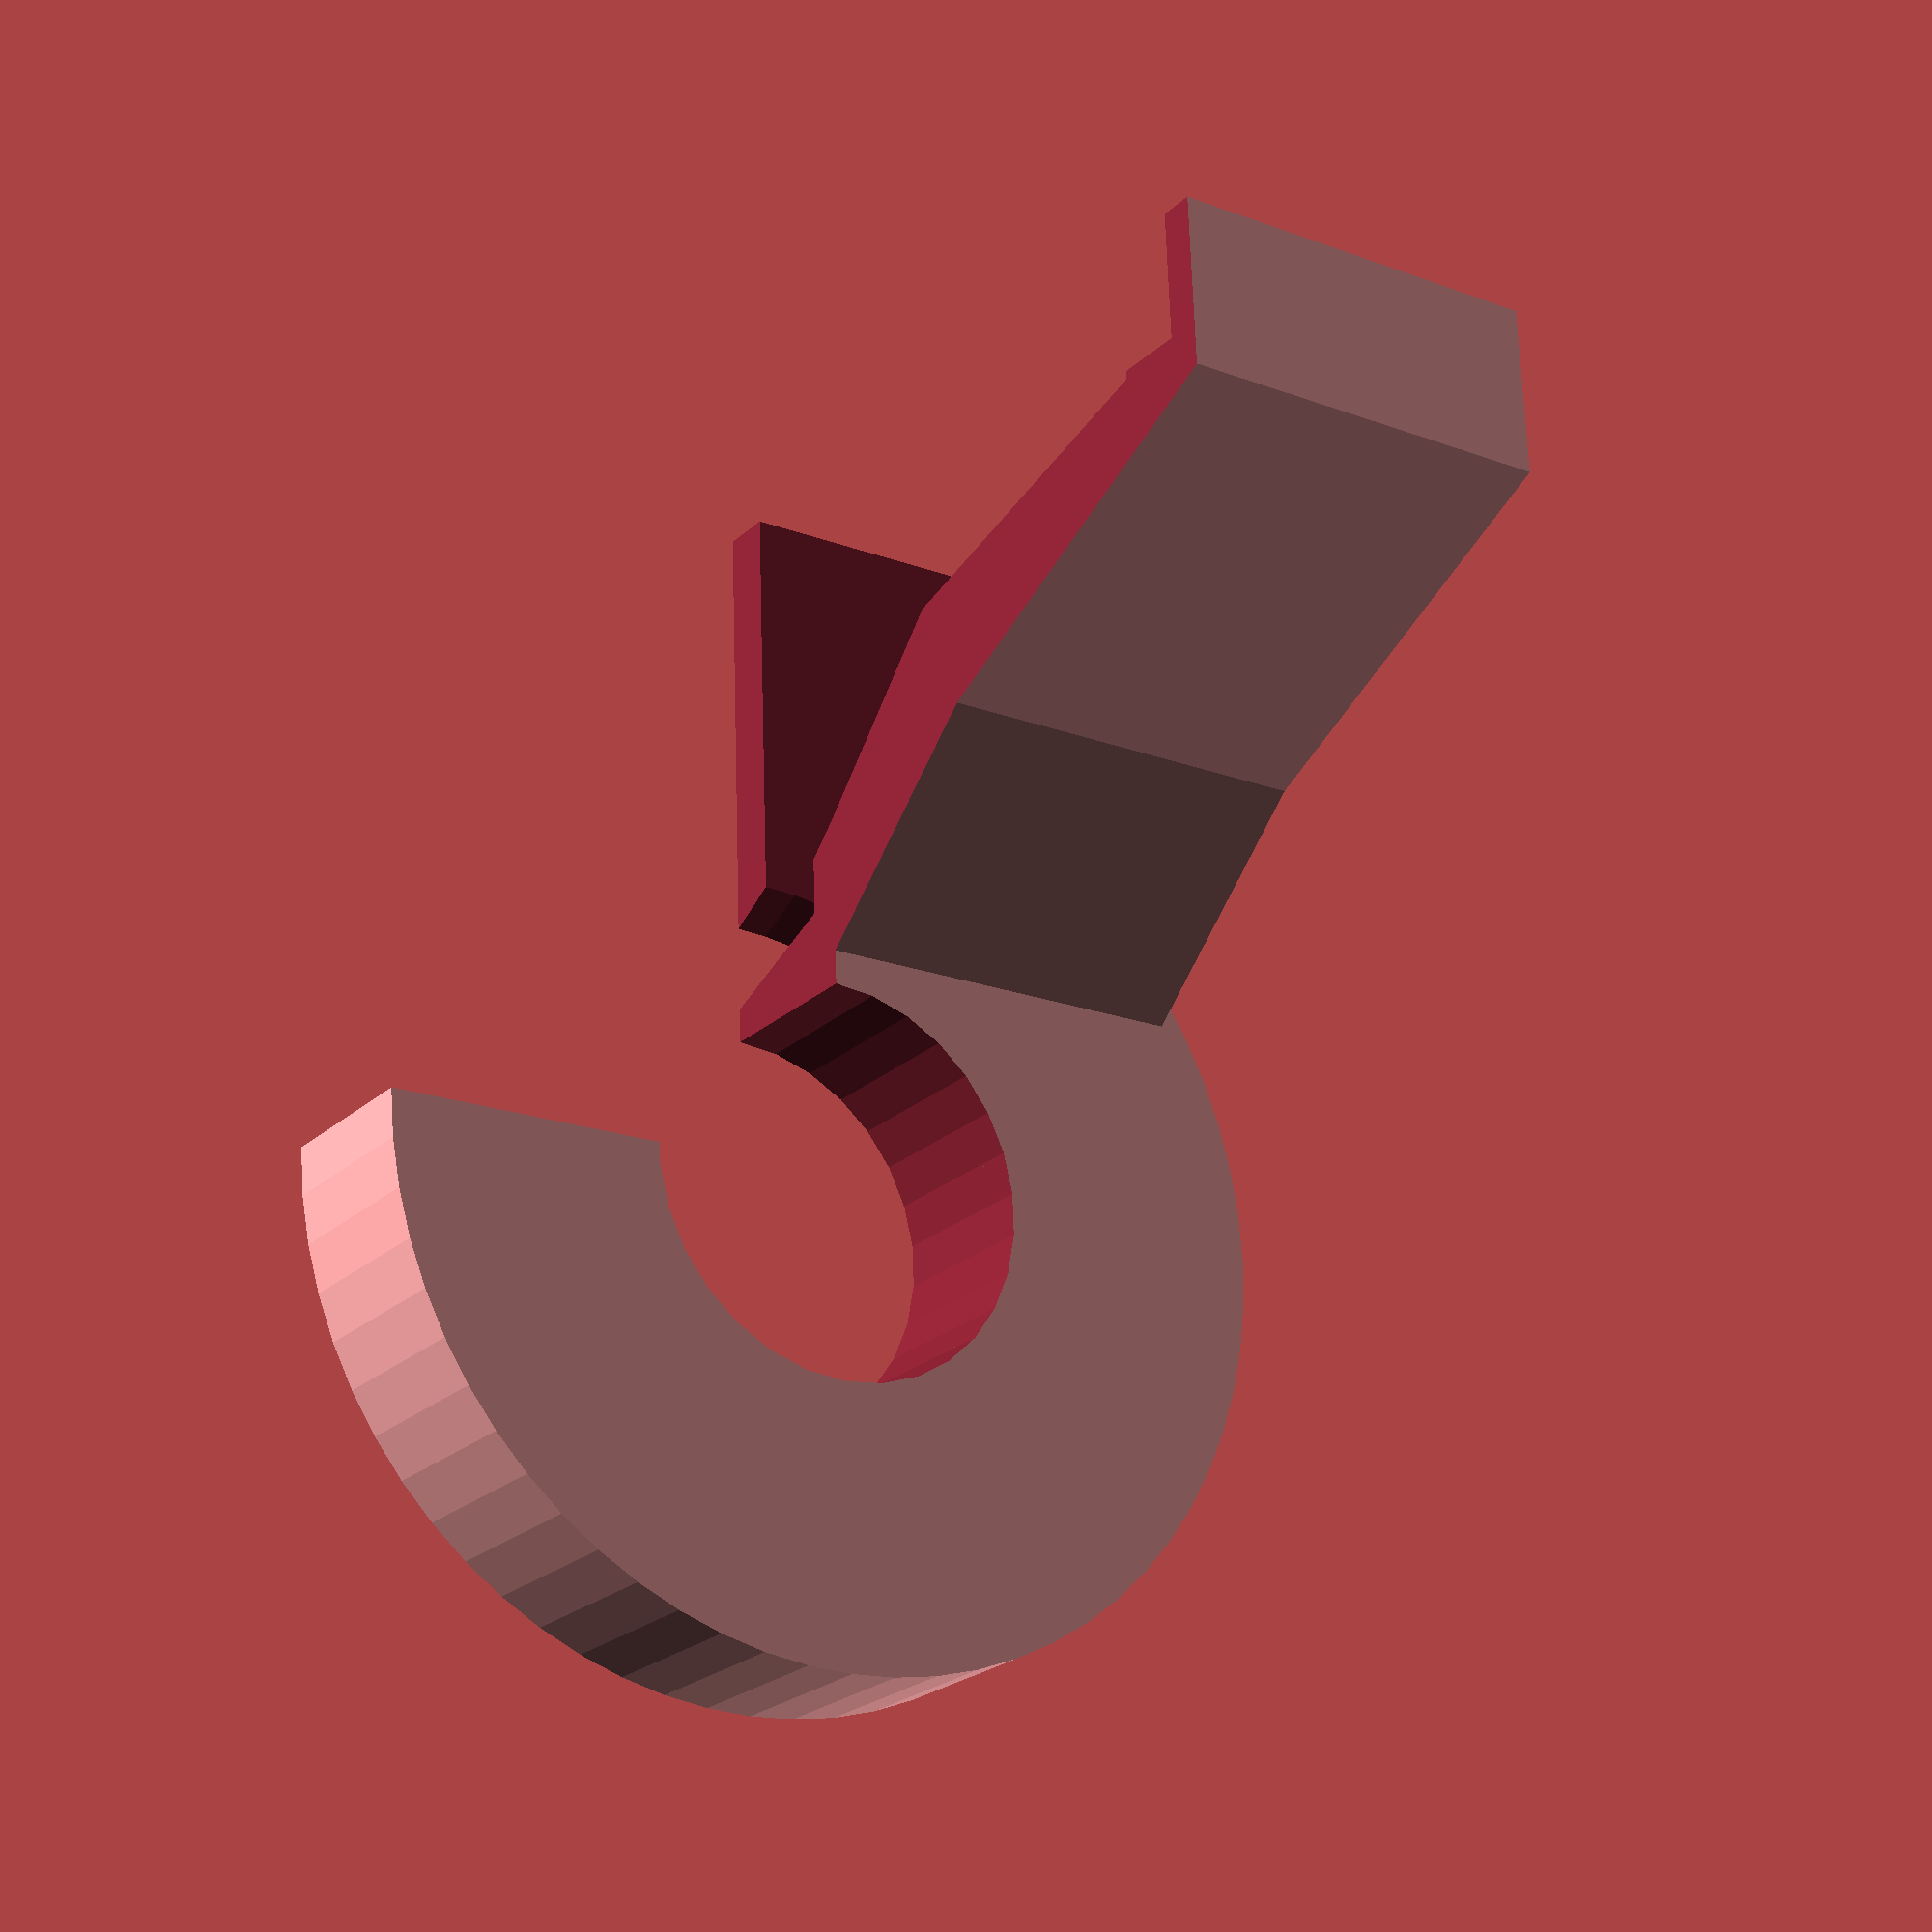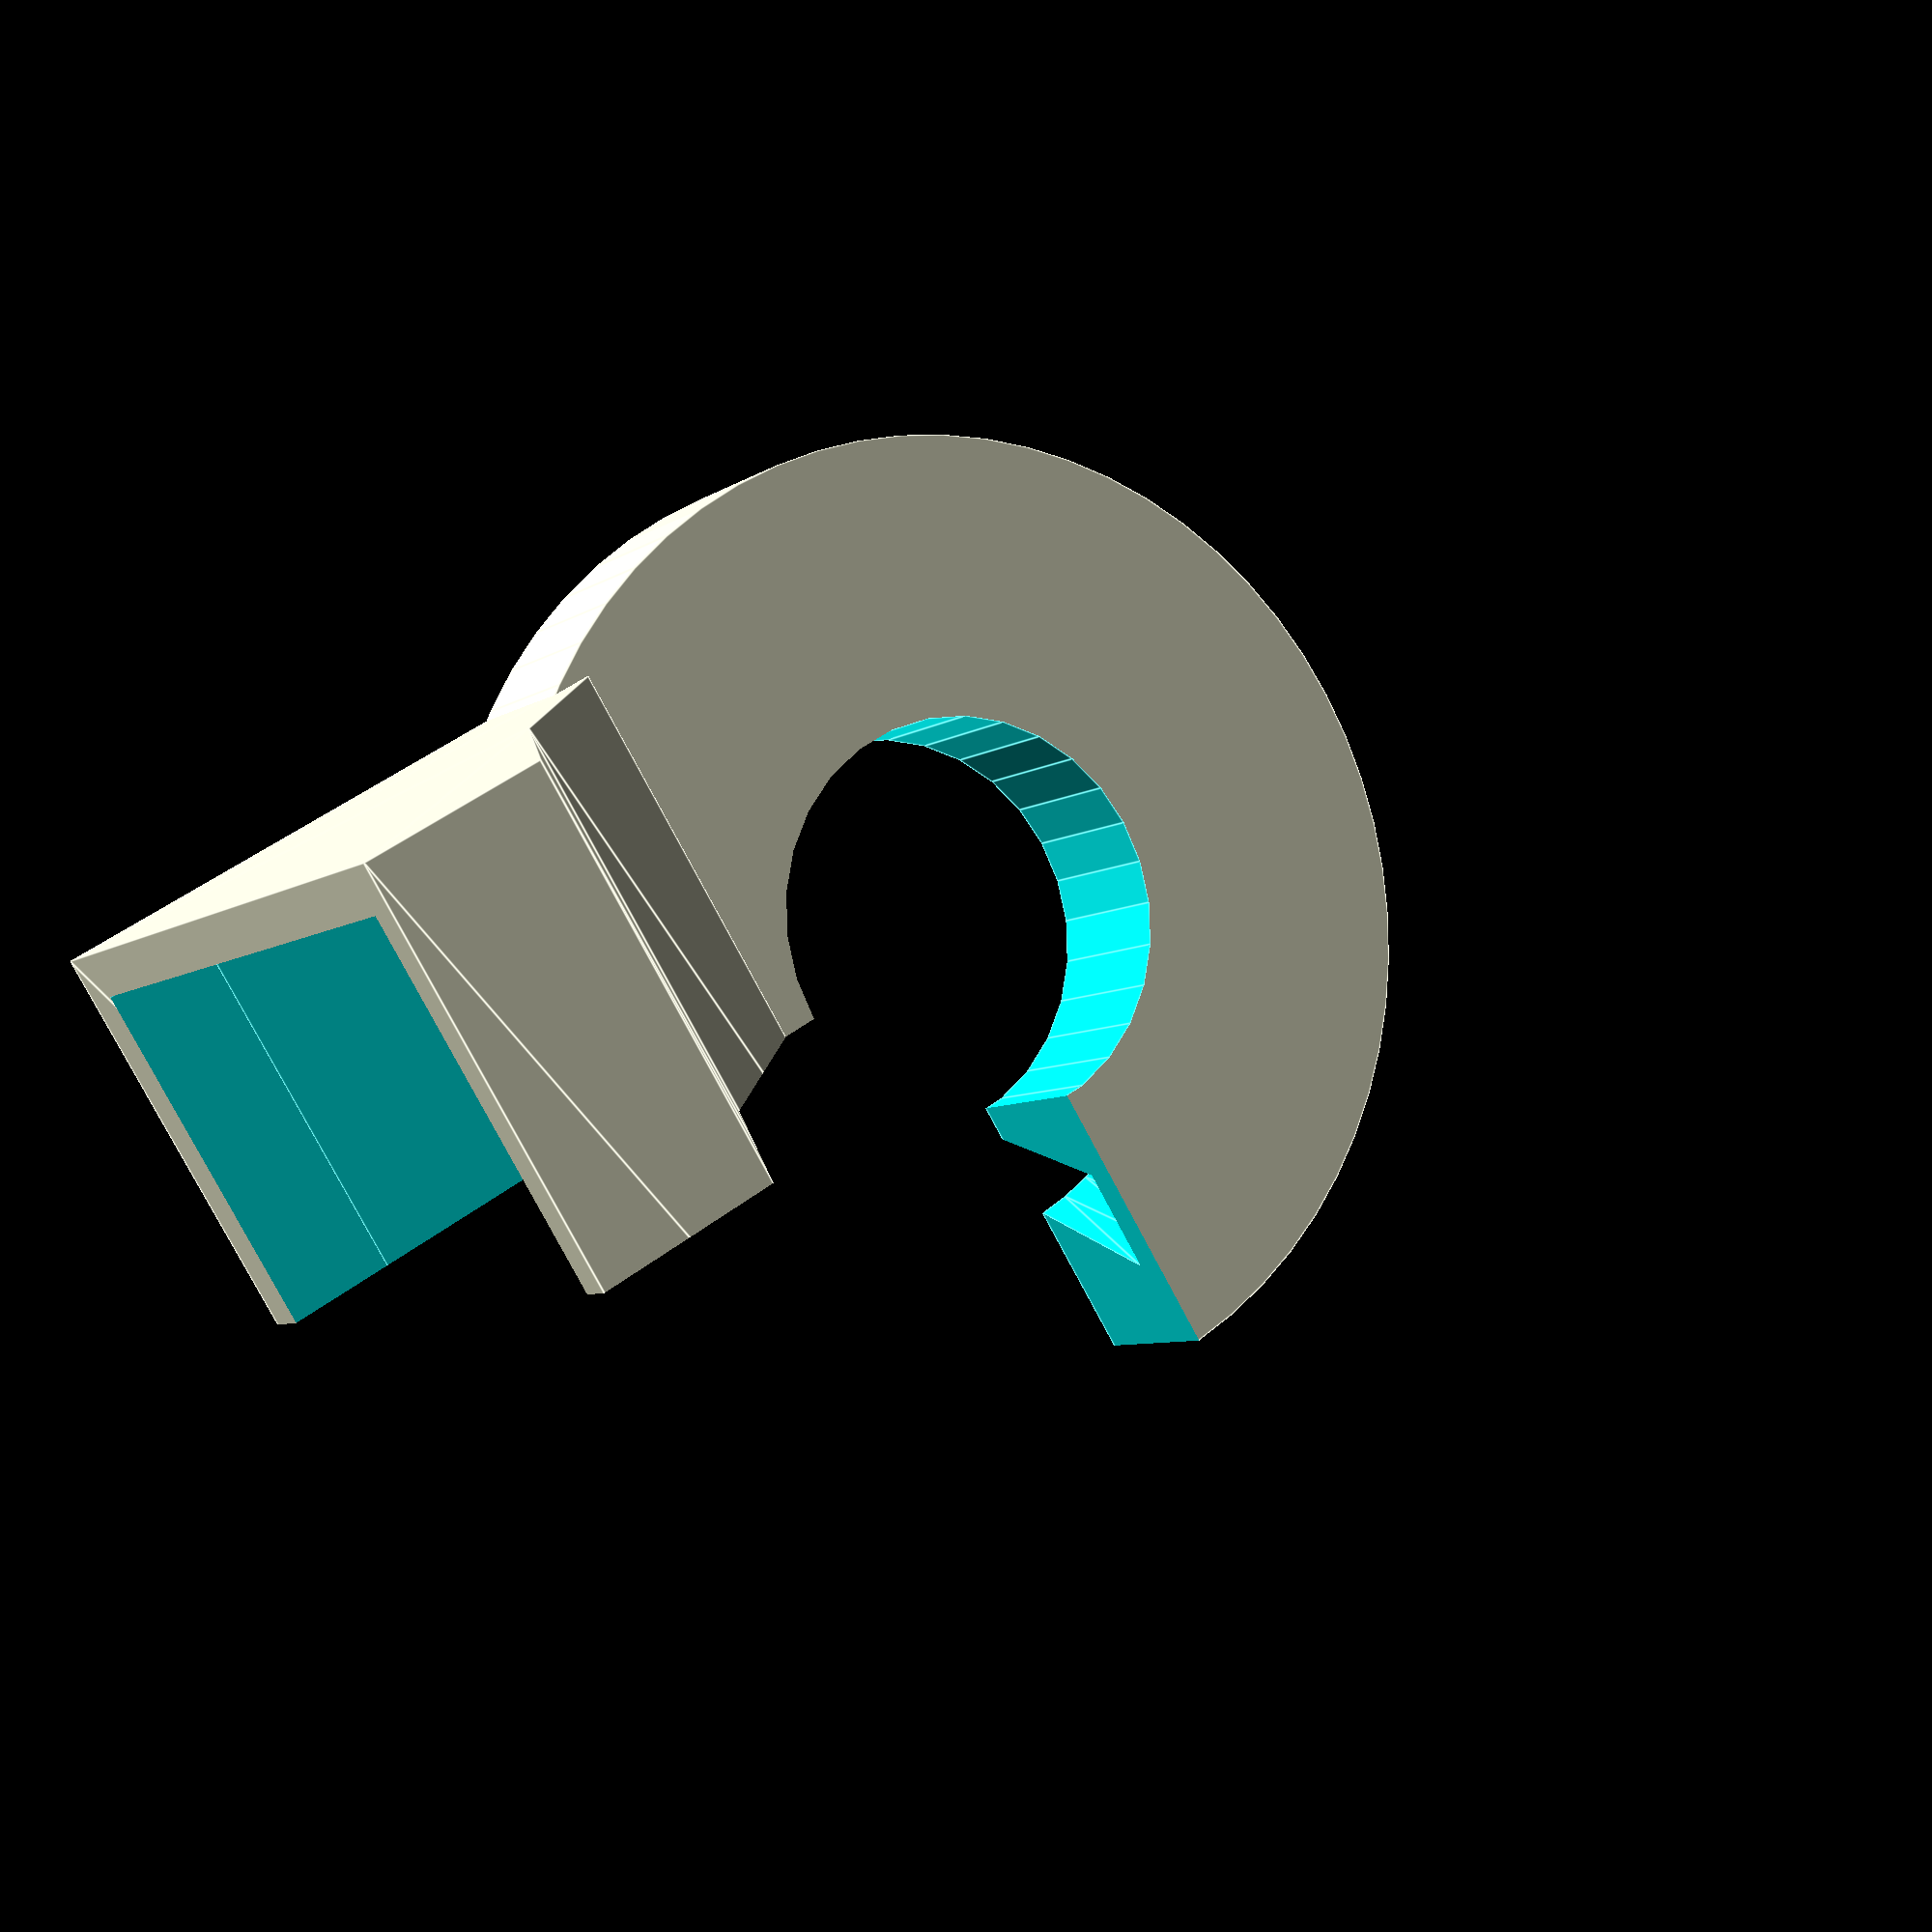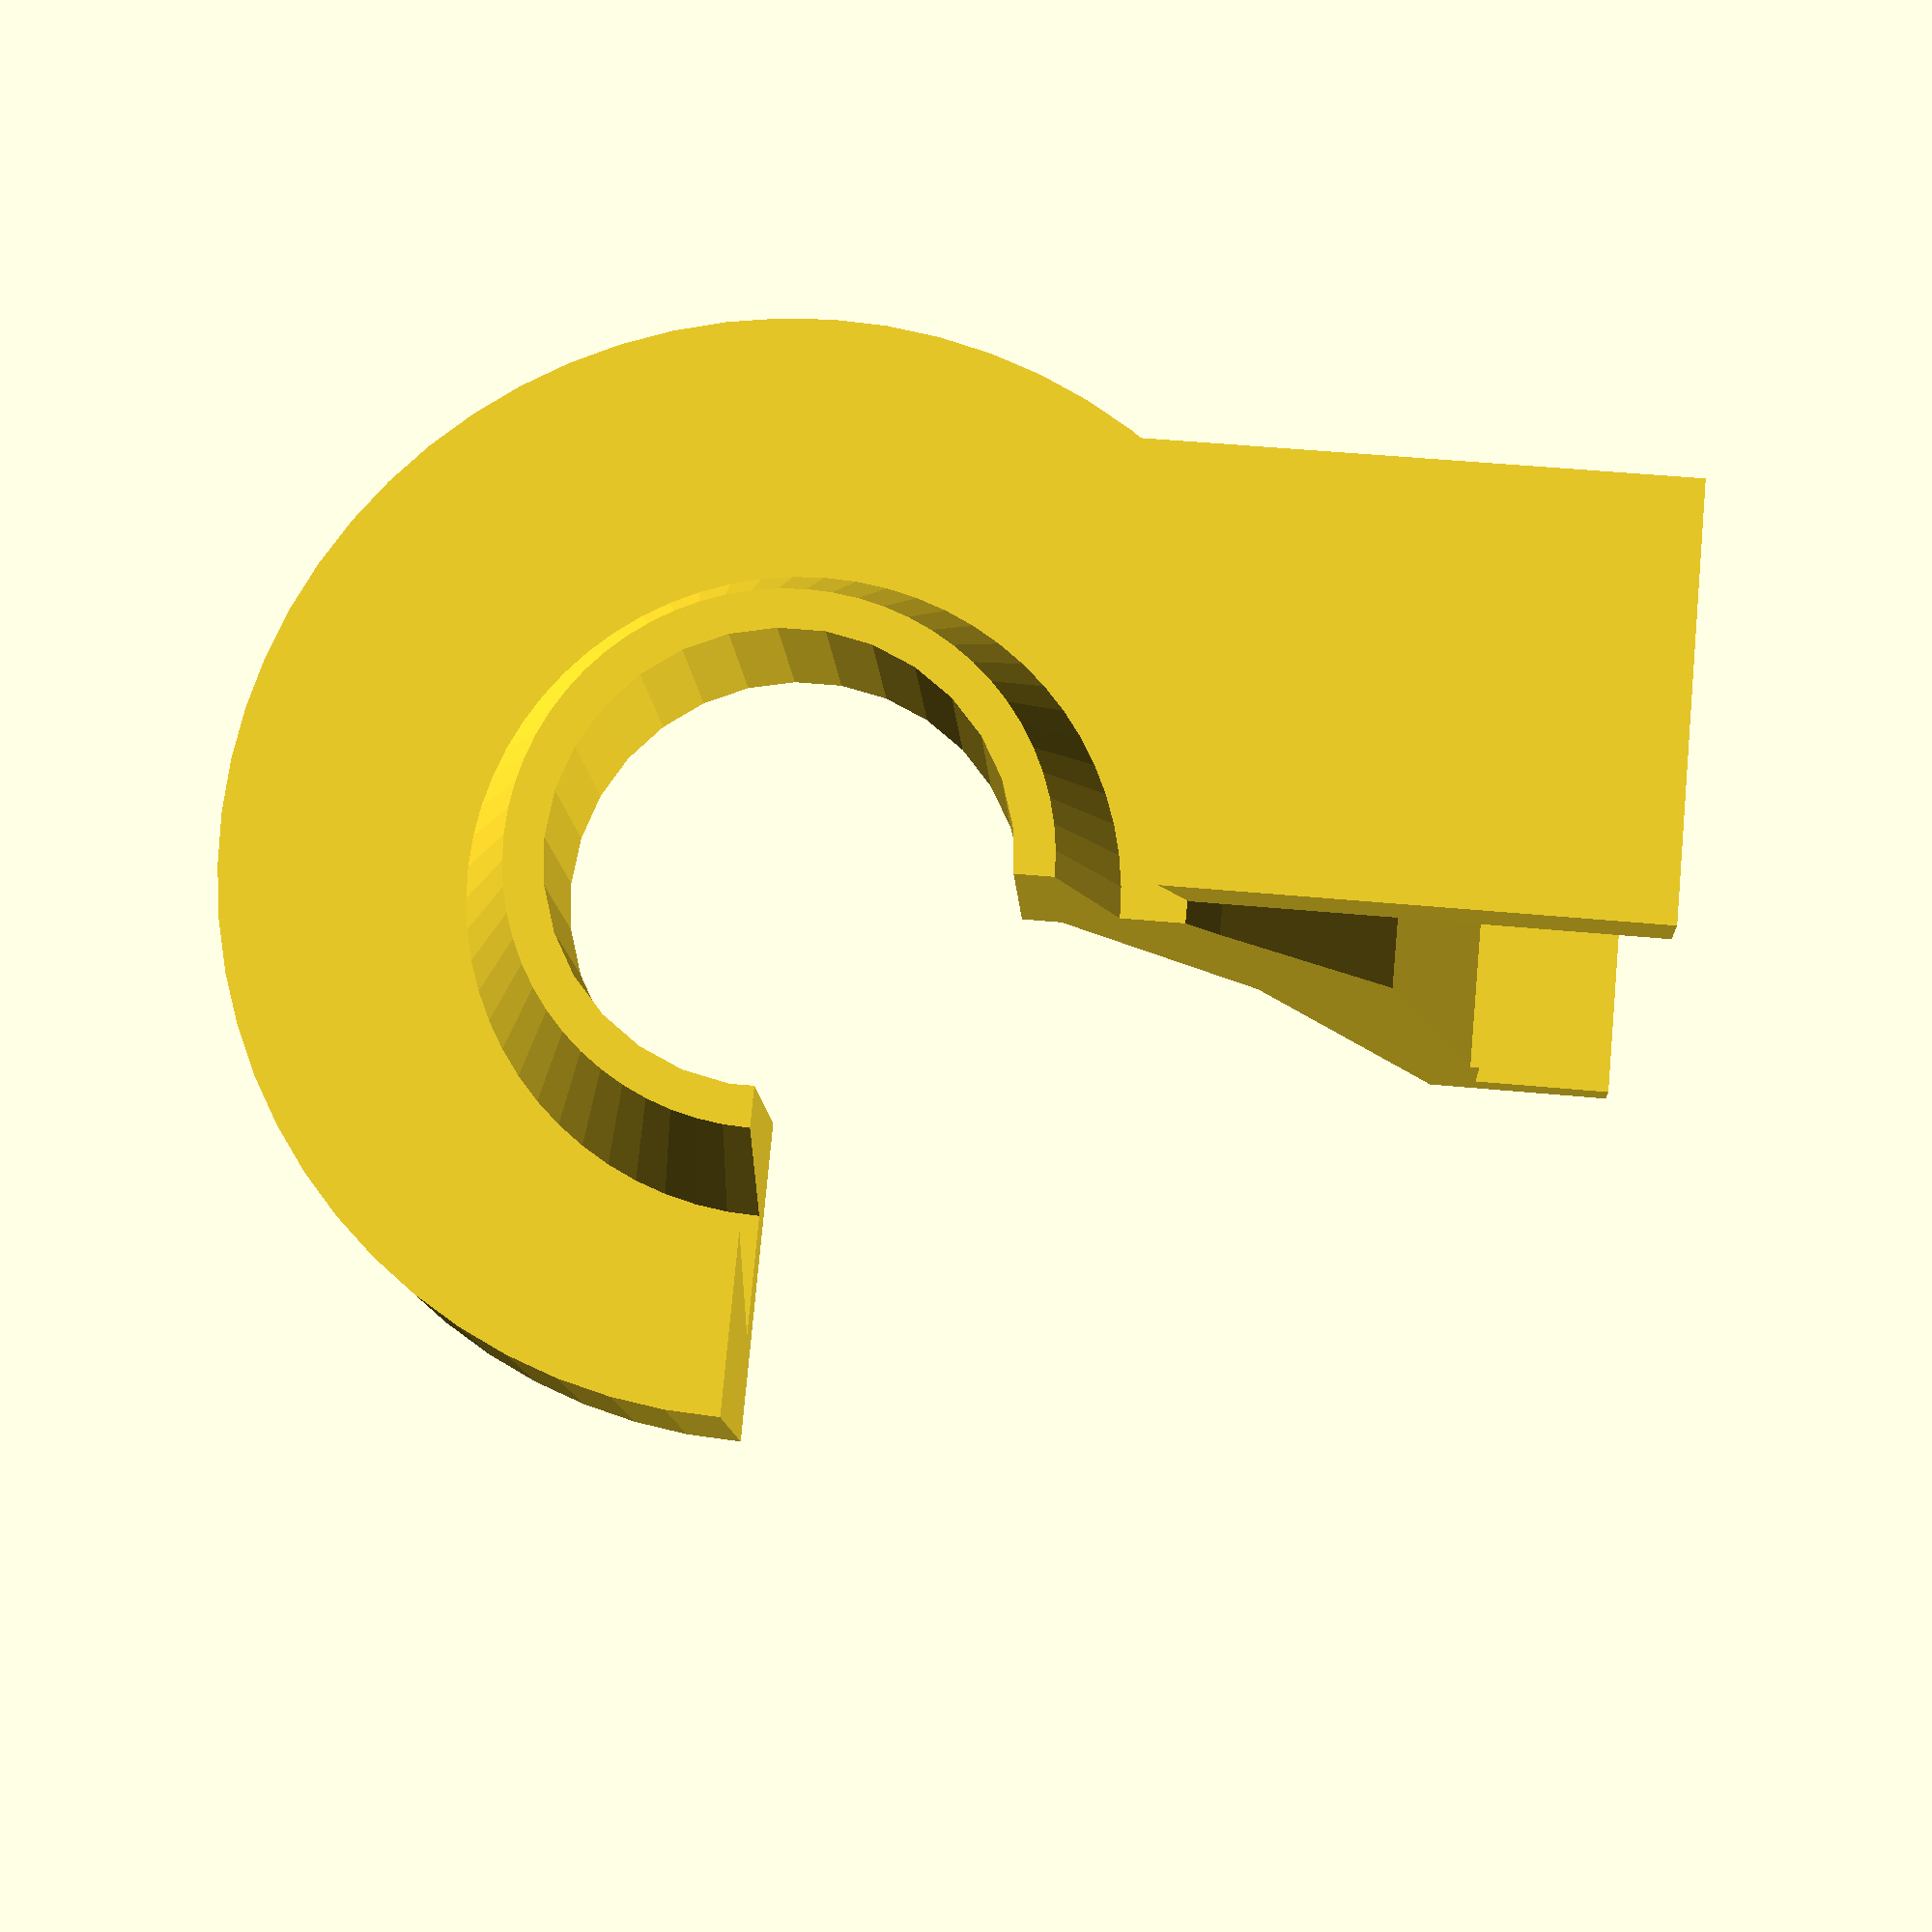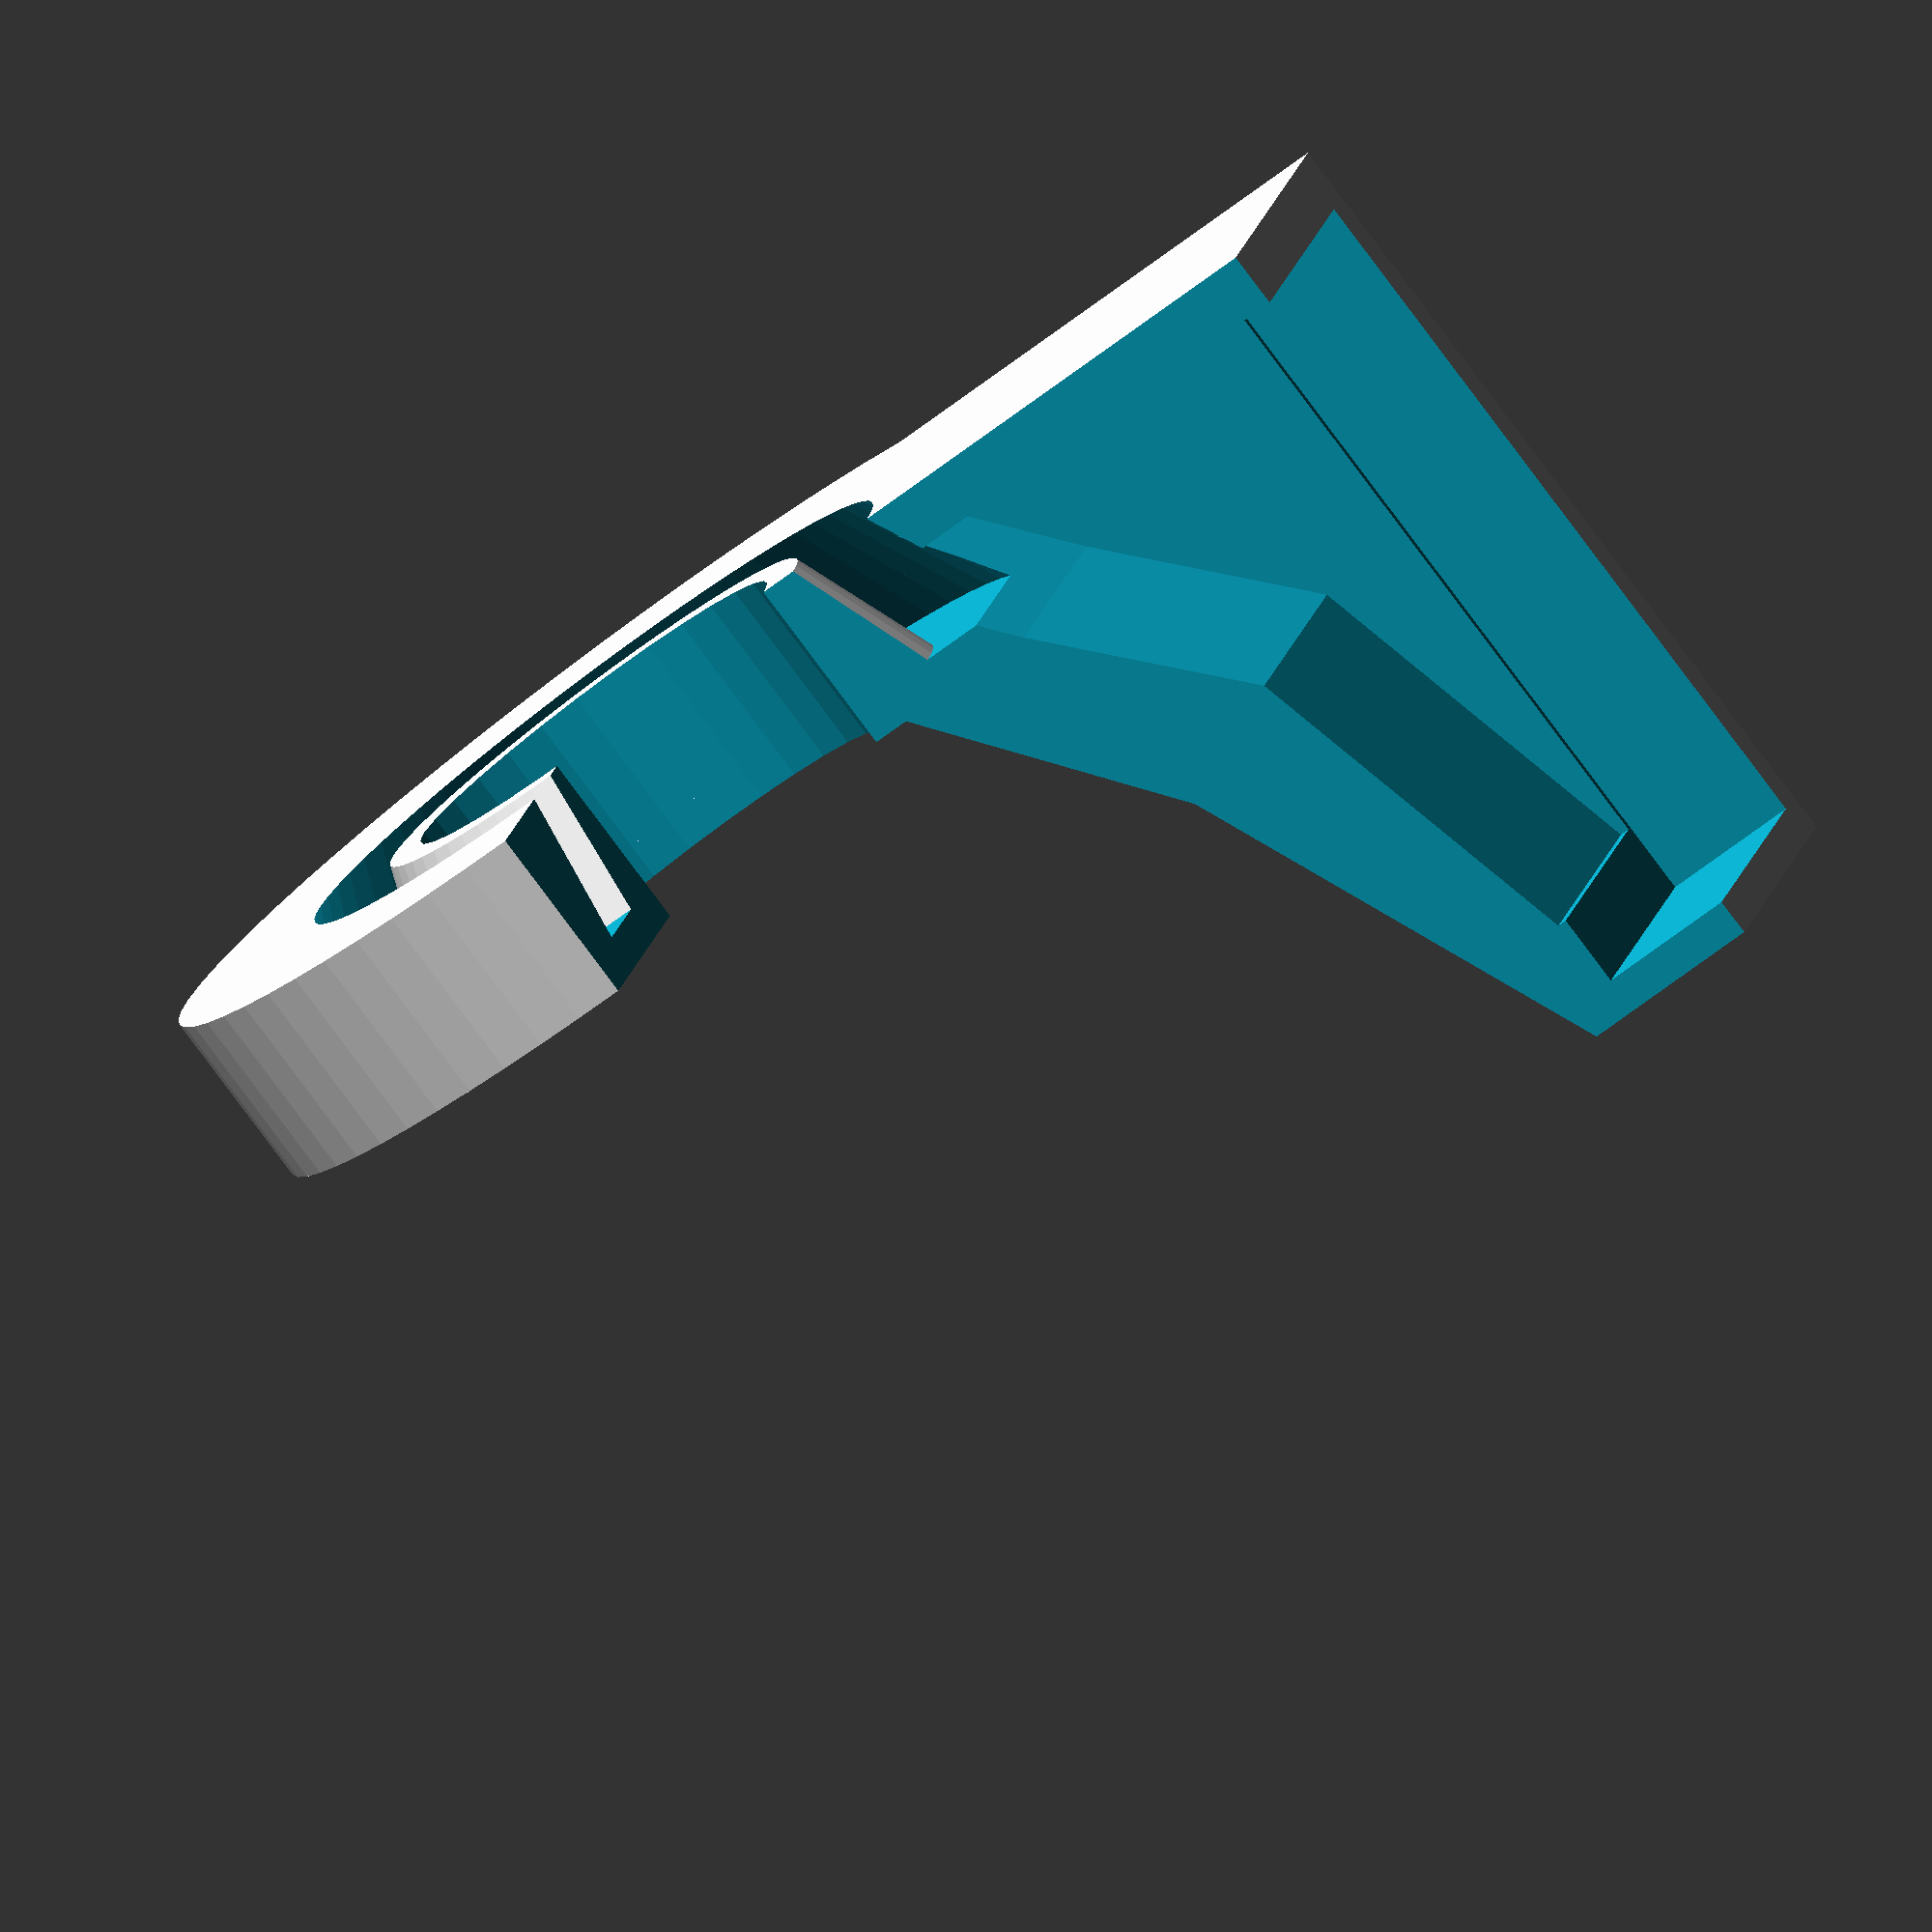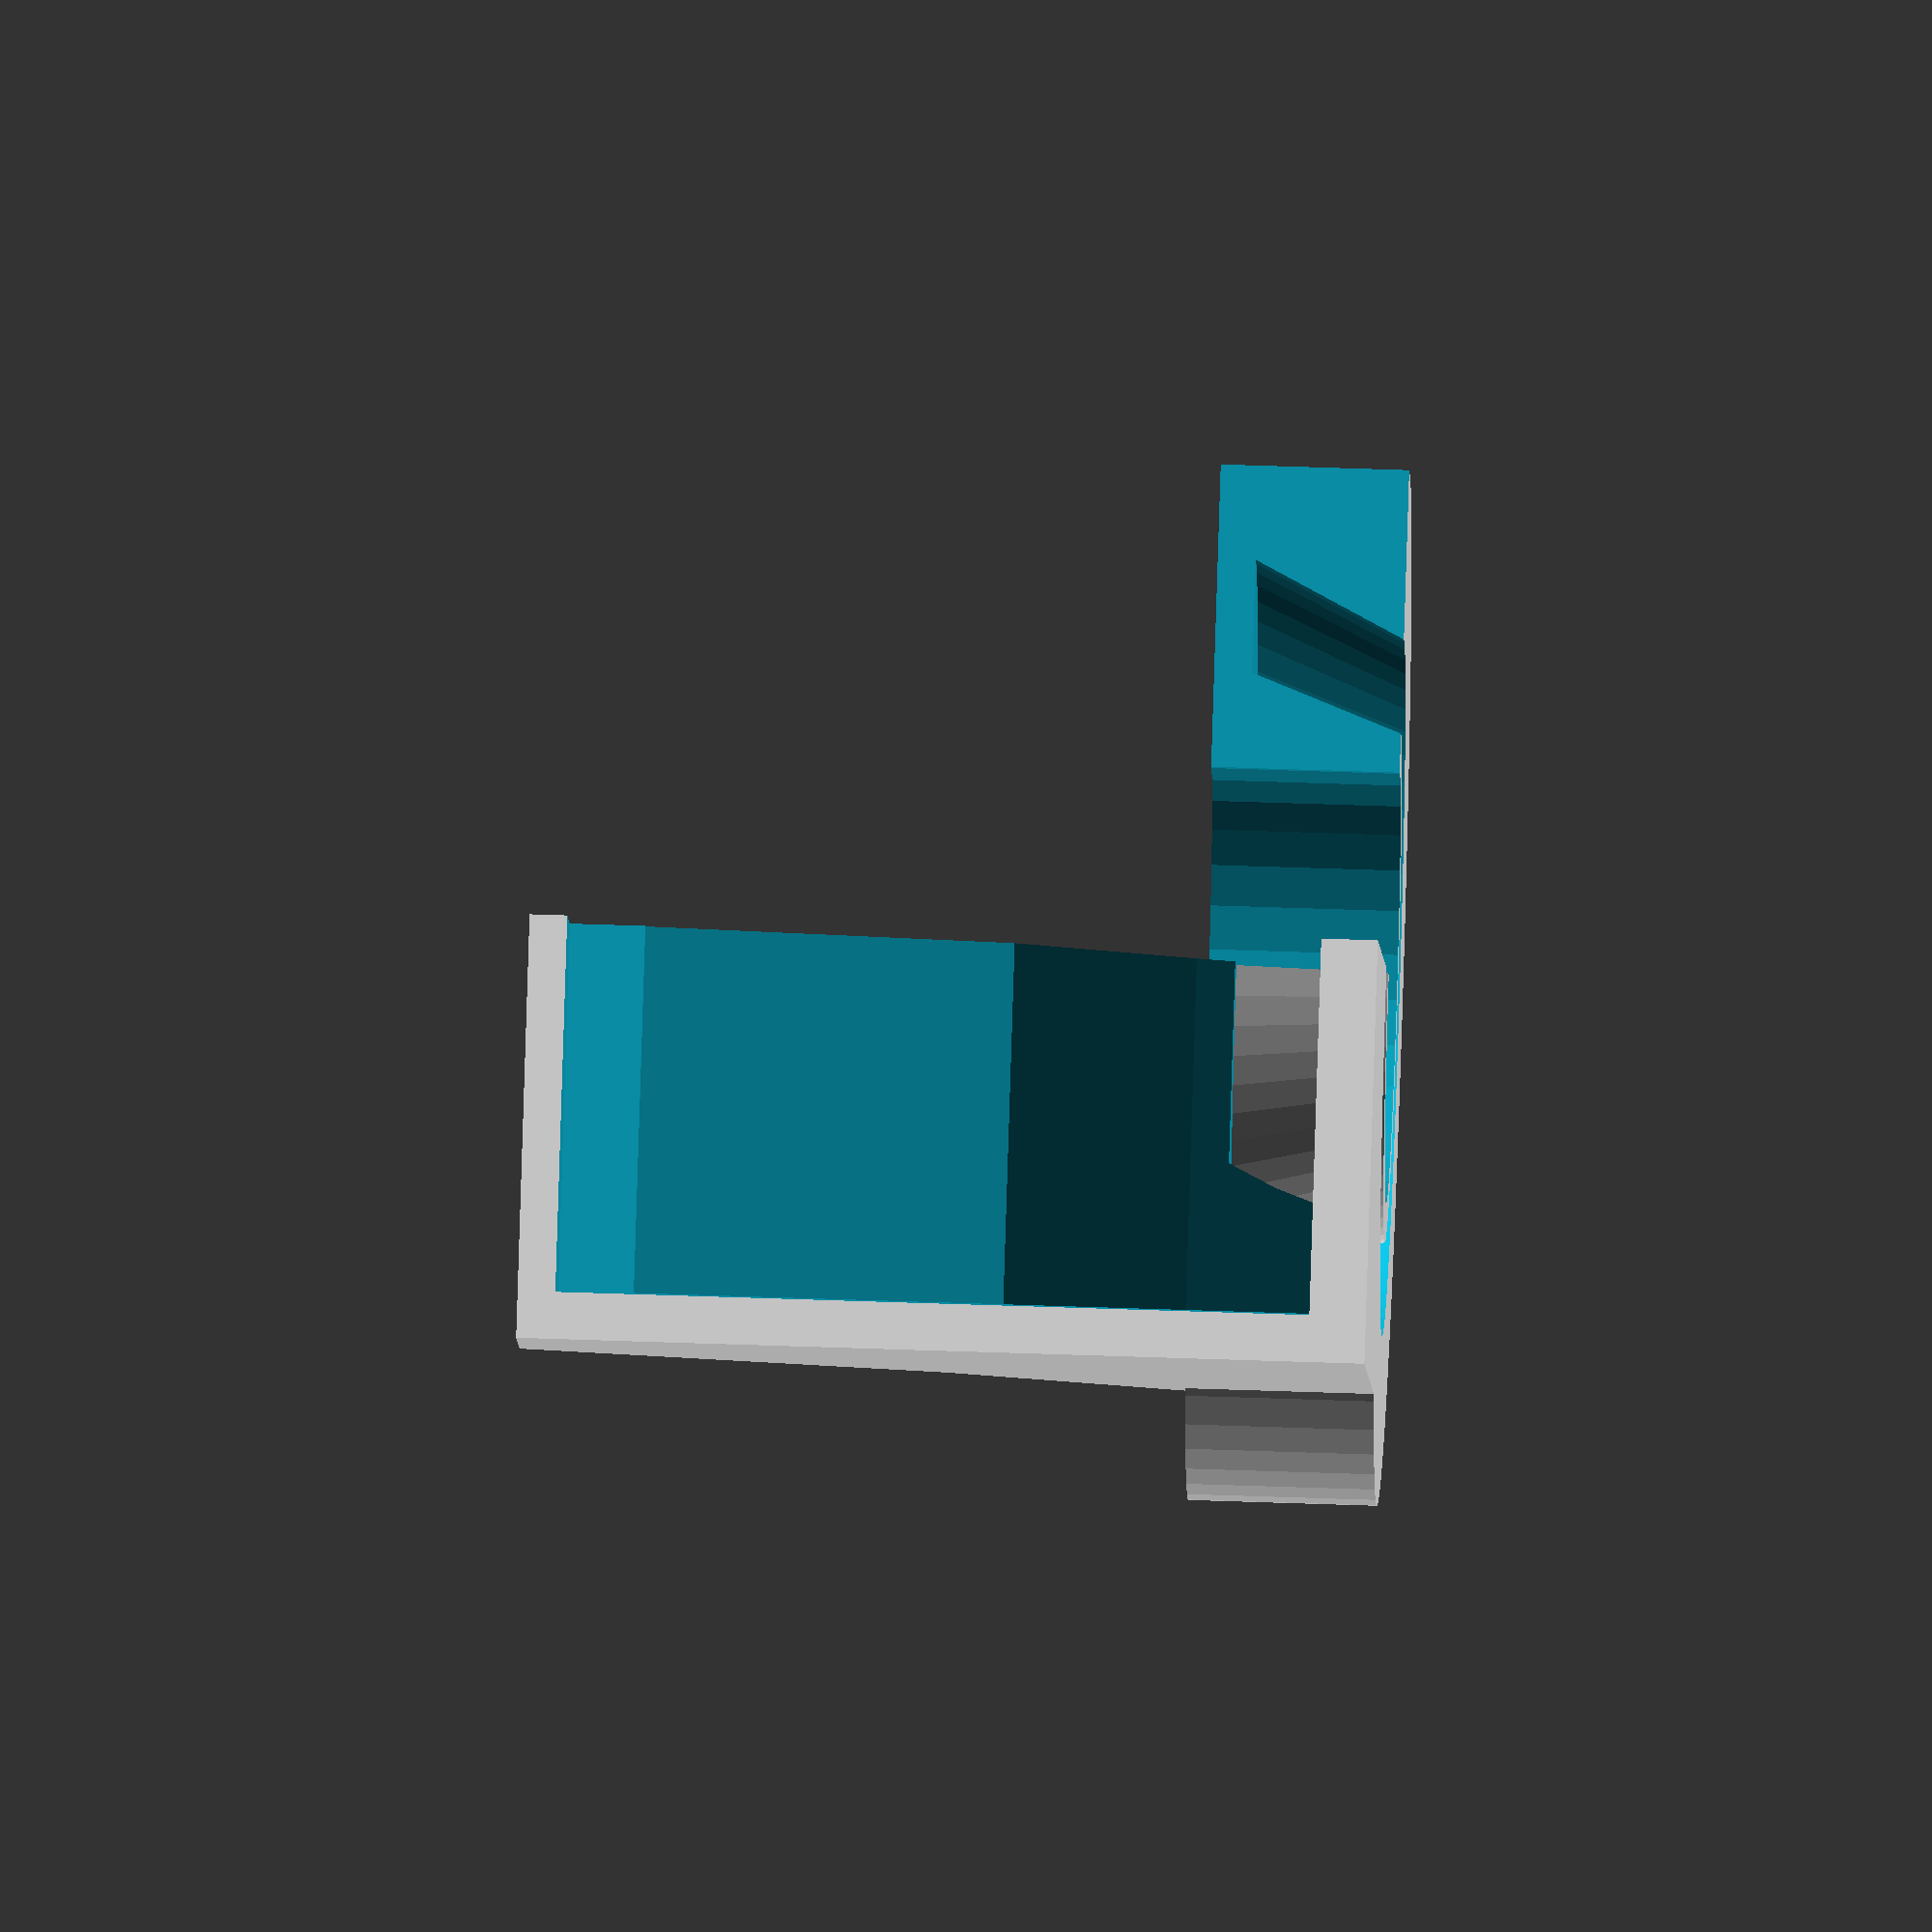
<openscad>


///////////////////////////////
// USER PARAMETERS
///////////////////////////////
bolt_dia=4;


blower_od =55;
blower_id=23;
blower_height=10;
blower_wall_thcikness=3;
blower_top_bottom_thickness=2;

duct_length=30;
duct_height=45;
duct_width=45;
duct_wall_thcikness=3;

slit_width=5;

fan_width=40;
fan_thickness=8 ;
fan_bolt_dia=4;

focus_dia= 32 ;
focus_aperture=5;

xtra=0.01;
// //////////////////////////////
//  USAGE EXAMPLE
// //////////////////////////////



fan_duct(blower_height);
//blower_hole(6);

// //////////////////////////////
// OpenSCAD SCRIPT
// //////////////////////////////
module fan_duct(height=10)
{
	duct_hole_height = duct_height-duct_wall_thcikness*2;
	duct_hole_length = duct_length;
	duct_hole_width = duct_width -duct_wall_thcikness*2;

	blower_inner_height =blower_height-blower_top_bottom_thickness;
	difference()
	{
		union()
		{
			cylinder(r=blower_od/2,h=height, $fn=64);
		
			translate([duct_length+blower_id/2+2,0,0])  fan_mount(duct_length, duct_height,duct_width); 
		}
		//duct hole
		translate([duct_length+blower_id/2+4,0,0])  duct_hole(duct_hole_length,duct_hole_height,duct_hole_width);
		//fan mount hole
		translate([duct_length+fan_thickness/2+6,0,fan_width/2+duct_wall_thcikness]) fan_mount_hole();

		//blower central hole
		translate([0,0,-xtra/2])   cylinder(r=blower_id/2,h=height +xtra);
		//blower inner hole
		translate([0,0,-xtra/2])  blower_hole(blower_inner_height);

		//cut off , helper
		translate([0,0,-xtra/2])  cube([100,100,50]);
	}
}


module fan_mount(length=60, height=40, width=40, fan_thickness=8 , top_flat_length=2)
{
	rotate([0,-90,90])
	linear_extrude(height = width, center = true, convexity = 50, twist = 0)
		{
		polygon(points = 
			[[0,0]
			,[0,length]
			,[blower_height,length]
			,[height/2,length/1.5]
			,[height,top_flat_length+fan_thickness]
			,[height,fan_thickness]
			,[height,0]
			]
			,paths = [[0,1,2,3,4,5,6]]);
		}
}

module duct(length=60, height=40, width=40, fan_thickness=8 , top_flat_length=2)
{

}

module duct_hole(length=60, height=37, width=34, fan_thickness=8 , top_flat_length=2)
{
	rotate([0,-90,90])
	linear_extrude(height = width, center = true, convexity = 50, twist = 0)
		{
		polygon(points = 
			[[0-xtra+duct_wall_thcikness,fan_thickness]
			,[0+duct_wall_thcikness-xtra,length]
			,[blower_height,length-duct_wall_thcikness*2]
			,[height/2,length/2]
			,[height,top_flat_length+fan_thickness]
			,[height,fan_thickness]
			,[height,0]
			]
			,paths = [[0,1,2,3,4,5,6]]);
		}
}

module fan_mount_hole(fan_thickness=8 )
{
	cube([fan_thickness,fan_width,fan_width],center=true)
	translate([fan_thickness,0,0])
	cylinder(r=fan_width/2-2, h=fan_thickness,center=true);
}

module blower_hole(height=10)
{
	
	difference()
	{
		cylinder(r2=blower_od/2-blower_wall_thcikness-2, r1=focus_dia/2+focus_aperture/2, h=height , $fn=64 );
		translate([0,0,-xtra/2]) cylinder(r1=focus_dia/2-focus_aperture/2, r2 =blower_id/2+blower_wall_thcikness+2, h=height +xtra , $fn=64);
	}

	/*translate([0,0,-height])
	difference()
	{
		//cylinder(r2=focus_dia/2, r1=blower_od/2-blower_wall_thcikness,h=height );
		//translate([0,0,-xtra/2]) cylinder(r2=focus_dia/2-focus_aperture, r1= blower_id/2+blower_wall_thcikness, h=height +xtra);
		cylinder(r=focus_dia/2,h=height );
		translate([0,0,-xtra/2]) cylinder(r=focus_dia/2-focus_aperture,h=height +xtra);
		
	}*/
}

module slope (length=20, height=35, width=40)
{
	translate([length/2+1,-width/2,height/2])
	rotate([-90,0,0])
	
	linear_extrude(height=width)
	{
		hull()
		{
			translate([0,height/2-duct_height/2,0])   square([0.01,duct_height], center=true);
			translate([length,0,0])  square([5.01,height], center=true);
		}
	}
}

module hole(height=7)
{
	difference()
	{
	linear_extrude(height=height+xtra)
	{
		hull()
		{
			circle(r=focus_dia/2);
			translate([40,0,0])  square([0.01+xtra,focus_dia], center=true);
		}
	}

	linear_extrude(height=height+xtra)
	{
		hull()
		{
			circle(r=focus_dia/2);
			//translate([40,0,0])  square([0.01+xtra,id-4], center=true);
		}
	}


	}

}
</openscad>
<views>
elev=24.0 azim=267.8 roll=325.6 proj=p view=solid
elev=186.3 azim=328.1 roll=207.2 proj=p view=edges
elev=192.2 azim=354.7 roll=357.0 proj=p view=wireframe
elev=82.9 azim=167.7 roll=216.8 proj=o view=solid
elev=303.1 azim=299.8 roll=92.1 proj=o view=solid
</views>
